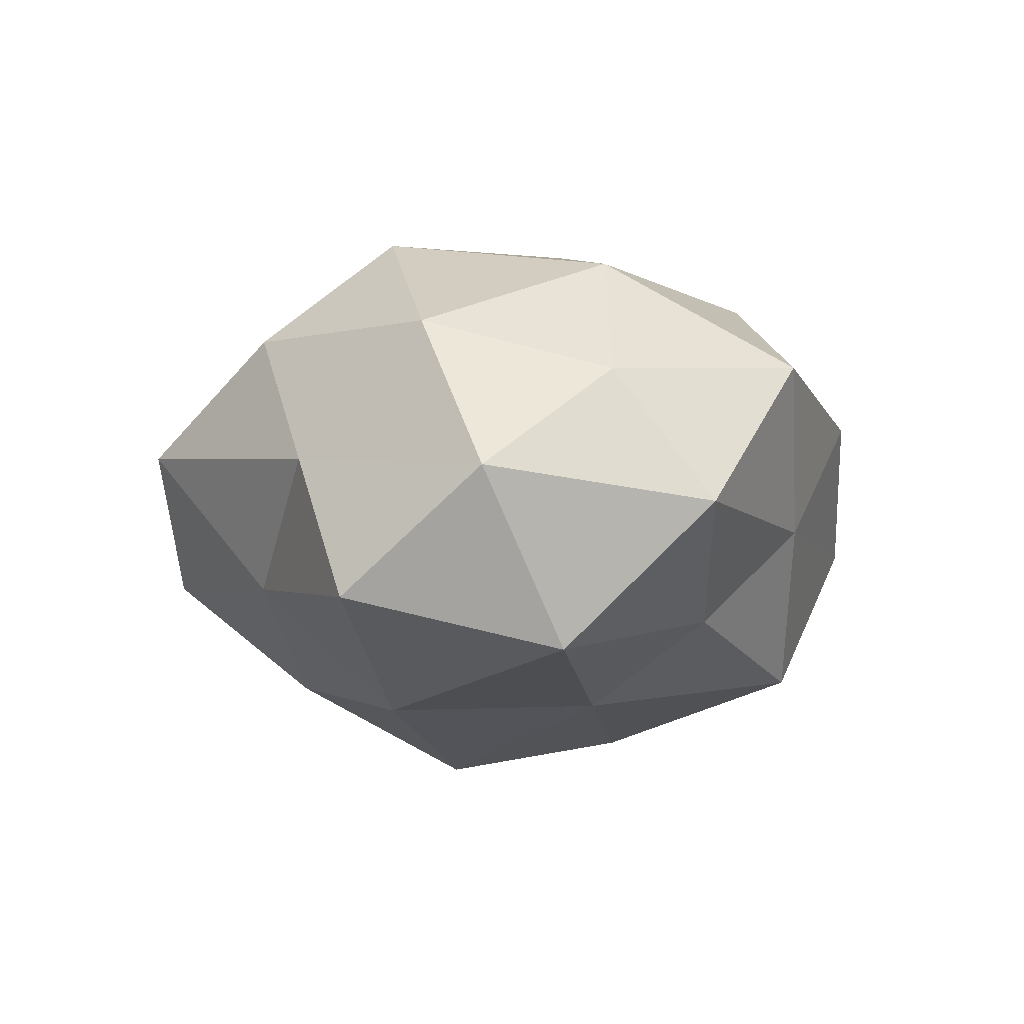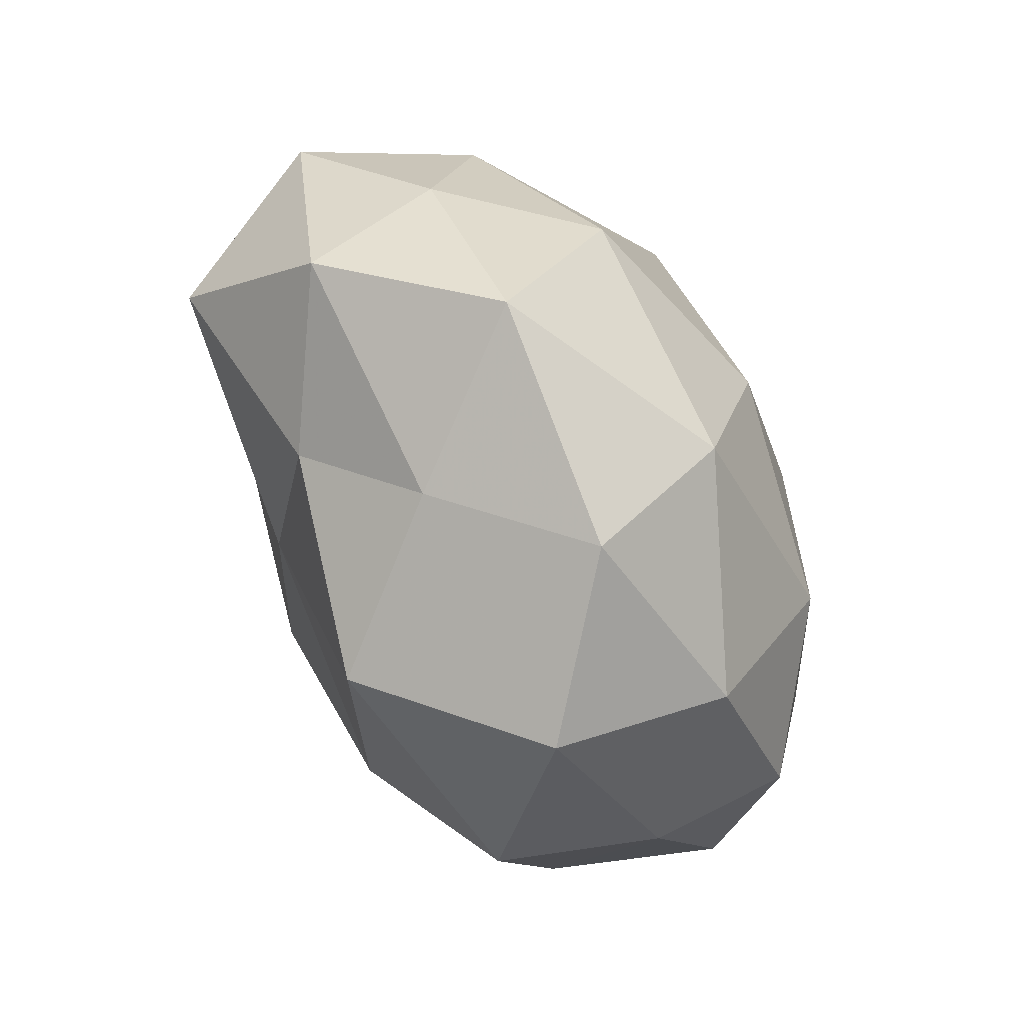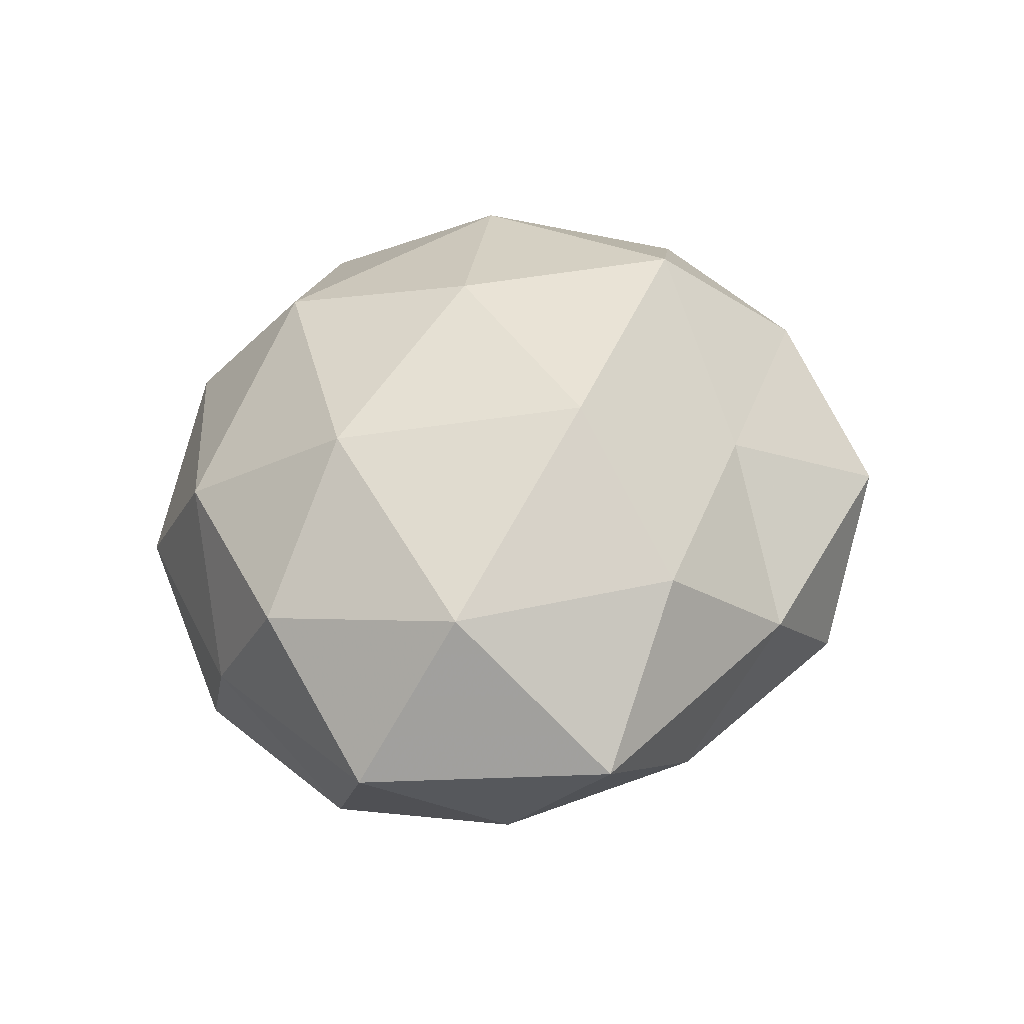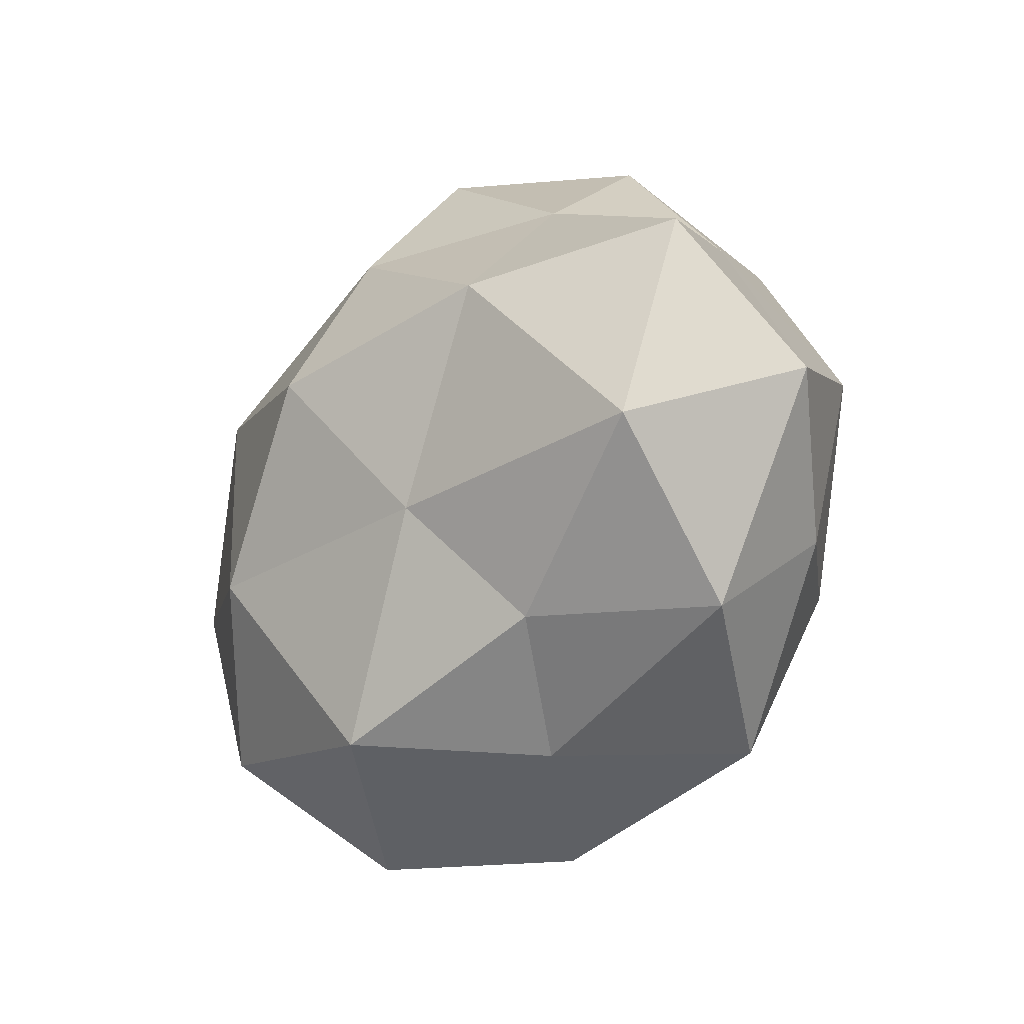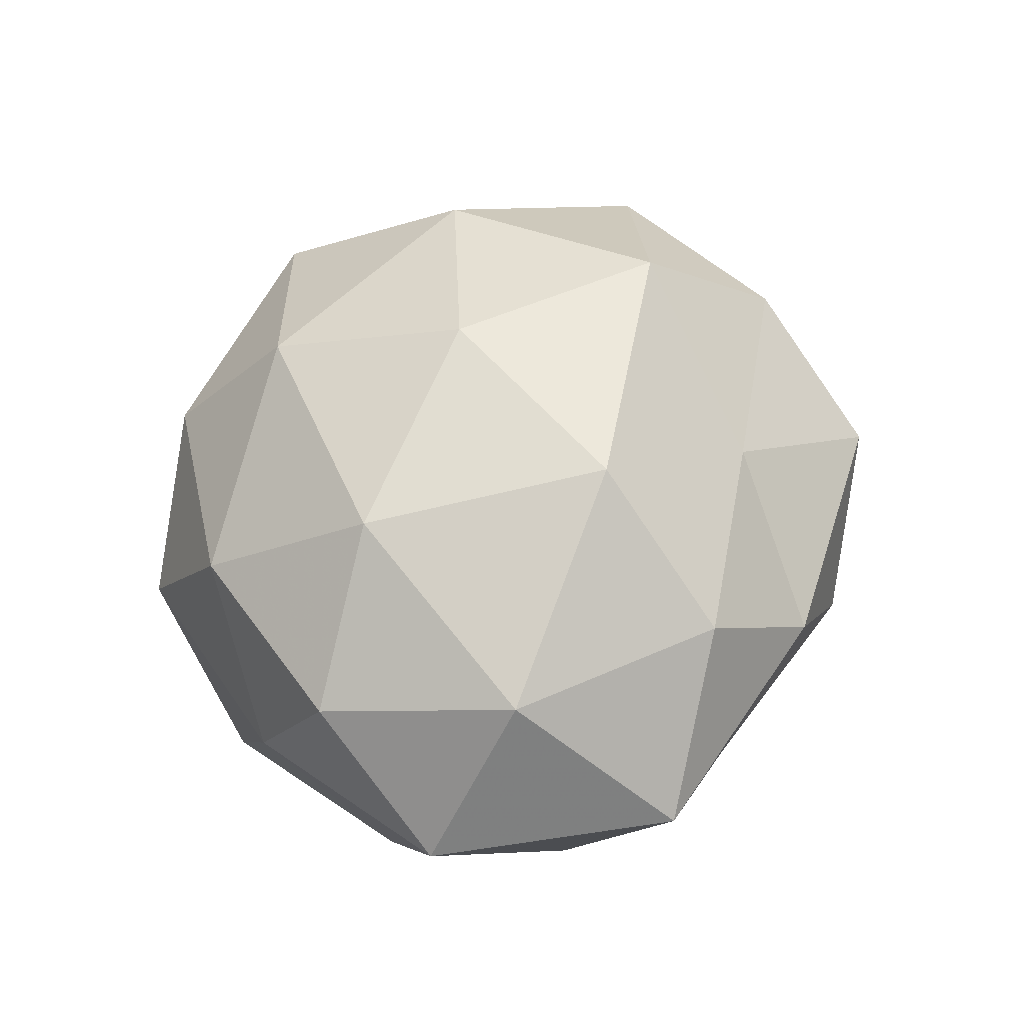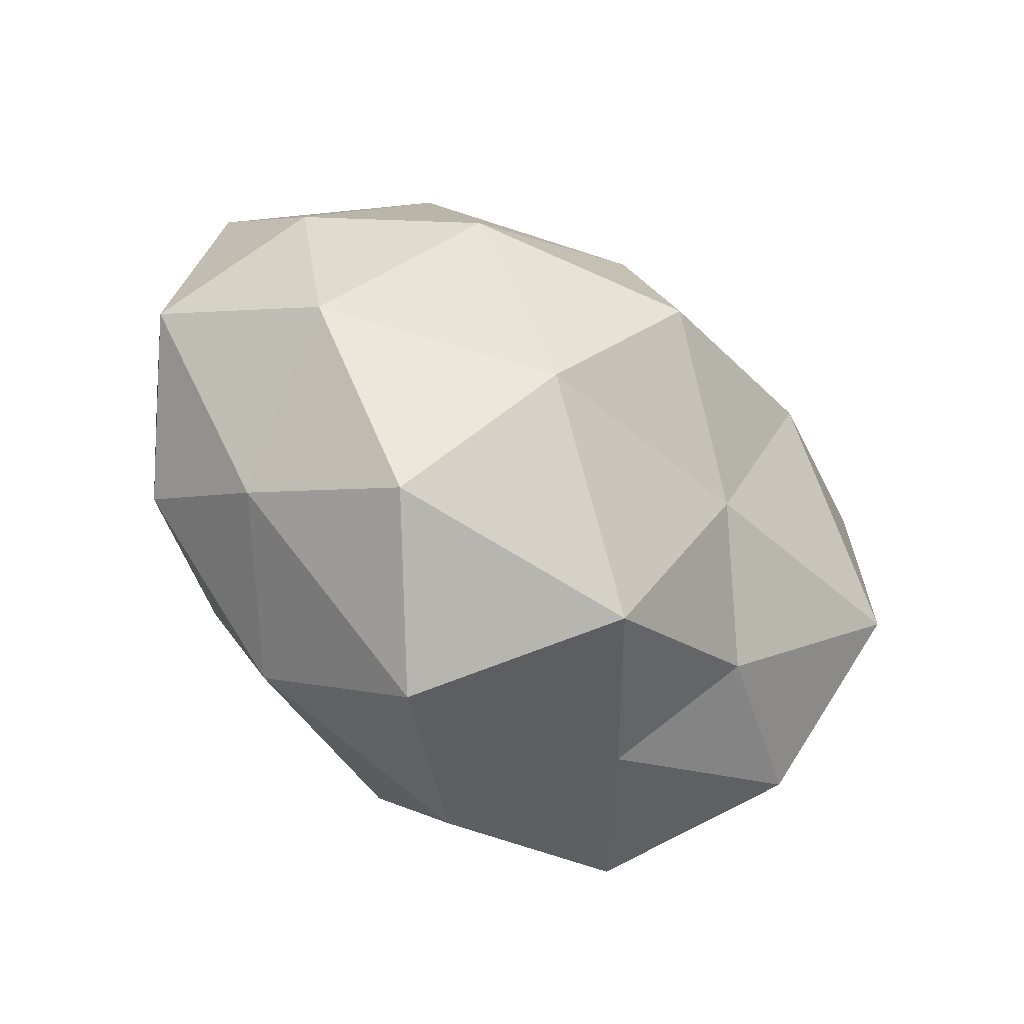
<metadata>
{"format":"obj","ext":"obj","renderer":"f3d","projection":"perspective","resolution":1024,"background":"white","views":[{"elev":-6.4,"azim":-85.8,"up":"+Z"},{"elev":-79.6,"azim":-60.7,"up":"+Y"},{"elev":40.4,"azim":111.0,"up":"+Z"},{"elev":-24.0,"azim":-129.4,"up":"+Y"},{"elev":53.4,"azim":101.9,"up":"+Z"},{"elev":-44.7,"azim":141.3,"up":"+Y"}]}
</metadata>
<code>
v -0.04258 0.02562 0.001596
v 0.02797 0.034 0.02048
v 0.01453 0.04584 0.004729
v -0.03254 0.03231 0.01914
v -0.04997 -0.009604 -0.02402
v -0.00194 -0.006986 0.03721
v 0.04774 -0.01514 0.01457
v 0.01928 -0.01365 -0.03507
v 0.02572 0.03707 -0.01477
v -0.02618 0.03318 -0.01433
v 0.02797 0.0155 -0.02988
v 0.0004 0.008883 -0.0392
v 0.001493 -0.03919 -0.0264
v -0.05979 -7.901e-05 -0.00167
v 0.01653 0.01682 0.03574
v -0.0007697 -0.03307 0.02872
v 0.05812 0.001889 8.484e-05
v 0.0004029 -0.04848 0.01085
v 0.03381 -0.03328 -0.02249
v -0.03066 -0.03987 0.01497
v -0.0007822 0.03127 -0.02717
v -0.0147 -0.0119 -0.03019
v -0.00261 0.0333 0.0199
v 0.02813 -0.03581 0.01461
v -0.001942 0.04972 -0.0123
v -0.0149 -0.04057 -0.005889
v -0.04744 0.008905 0.01889
v 0.04391 -0.02551 -0.003345
v -0.0309 -0.0144 0.02969
v -0.04679 -0.01585 0.01241
v 0.02001 -0.04862 -0.006391
v -0.02165 0.01606 0.03488
v 0.04608 0.01797 -0.01423
v 0.04626 0.01096 0.02142
v -0.02114 0.04943 0.004695
v 0.04643 -0.007185 -0.0207
v 0.04814 0.03286 0.003626
v -0.02549 -0.02754 -0.01908
v -0.02859 0.01474 -0.0311
v -0.05353 0.01835 -0.0175
v -0.04638 -0.02889 -0.00491
v 0.02777 -0.0133 0.03032
f 12 11 8
f 19 13 8
f 18 16 20
f 9 11 21
f 21 11 12
f 8 22 12
f 13 22 8
f 3 23 2
f 2 23 15
f 18 24 16
f 25 3 9
f 25 9 21
f 25 21 10
f 18 20 26
f 4 1 27
f 1 14 27
f 7 28 17
f 24 28 7
f 16 6 29
f 16 29 20
f 27 14 30
f 20 29 30
f 30 29 27
f 31 13 19
f 18 31 24
f 26 13 31
f 18 26 31
f 31 19 28
f 31 28 24
f 15 32 6
f 23 4 32
f 23 32 15
f 27 32 4
f 29 6 32
f 29 32 27
f 9 33 11
f 15 34 2
f 17 34 7
f 35 1 4
f 10 1 35
f 35 23 3
f 35 4 23
f 25 35 3
f 25 10 35
f 11 36 8
f 8 36 19
f 28 36 17
f 28 19 36
f 11 33 36
f 17 36 33
f 3 2 37
f 3 37 9
f 9 37 33
f 33 37 17
f 37 2 34
f 37 34 17
f 5 22 38
f 13 38 22
f 26 38 13
f 21 39 10
f 21 12 39
f 39 22 5
f 39 12 22
f 10 40 1
f 1 40 14
f 5 14 40
f 40 39 5
f 10 39 40
f 41 14 5
f 20 41 26
f 41 30 14
f 20 30 41
f 38 41 5
f 26 41 38
f 6 42 15
f 16 42 6
f 24 7 42
f 24 42 16
f 42 7 34
f 42 34 15

</code>
